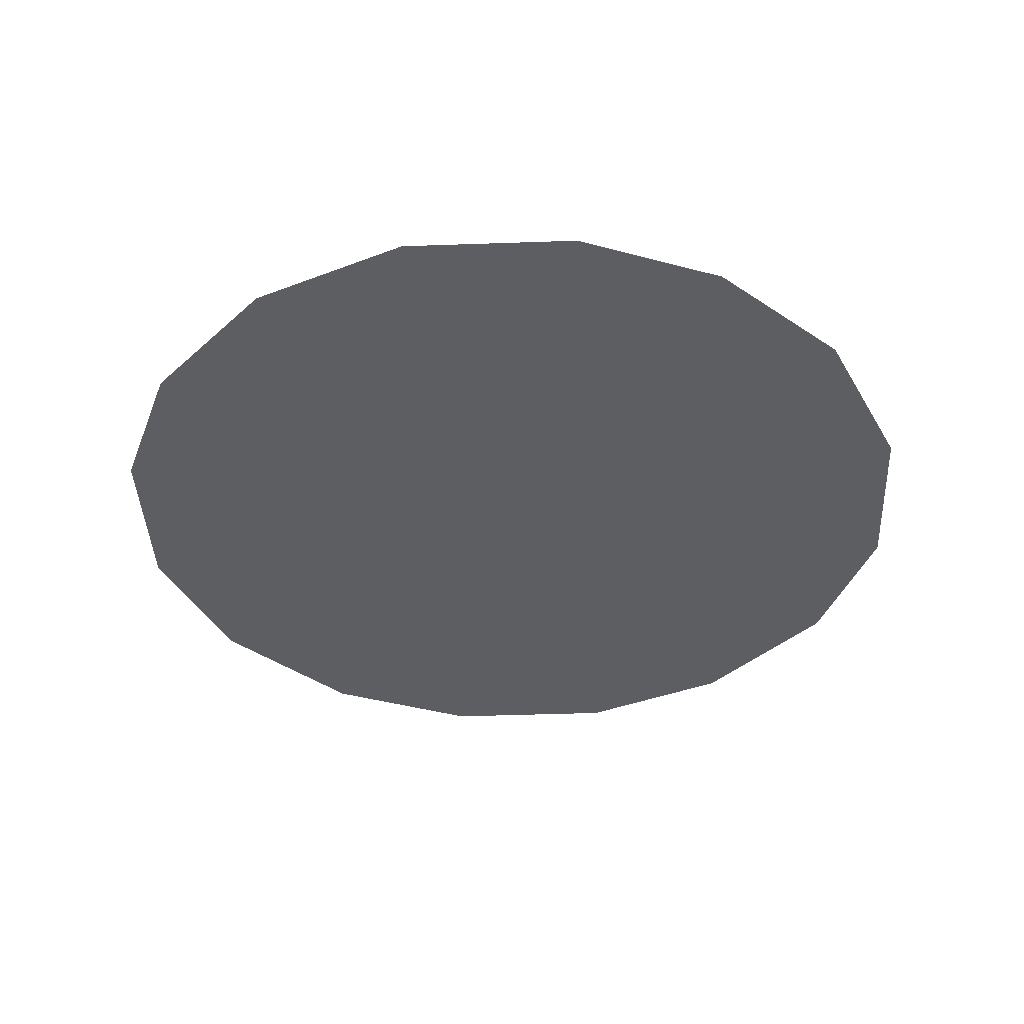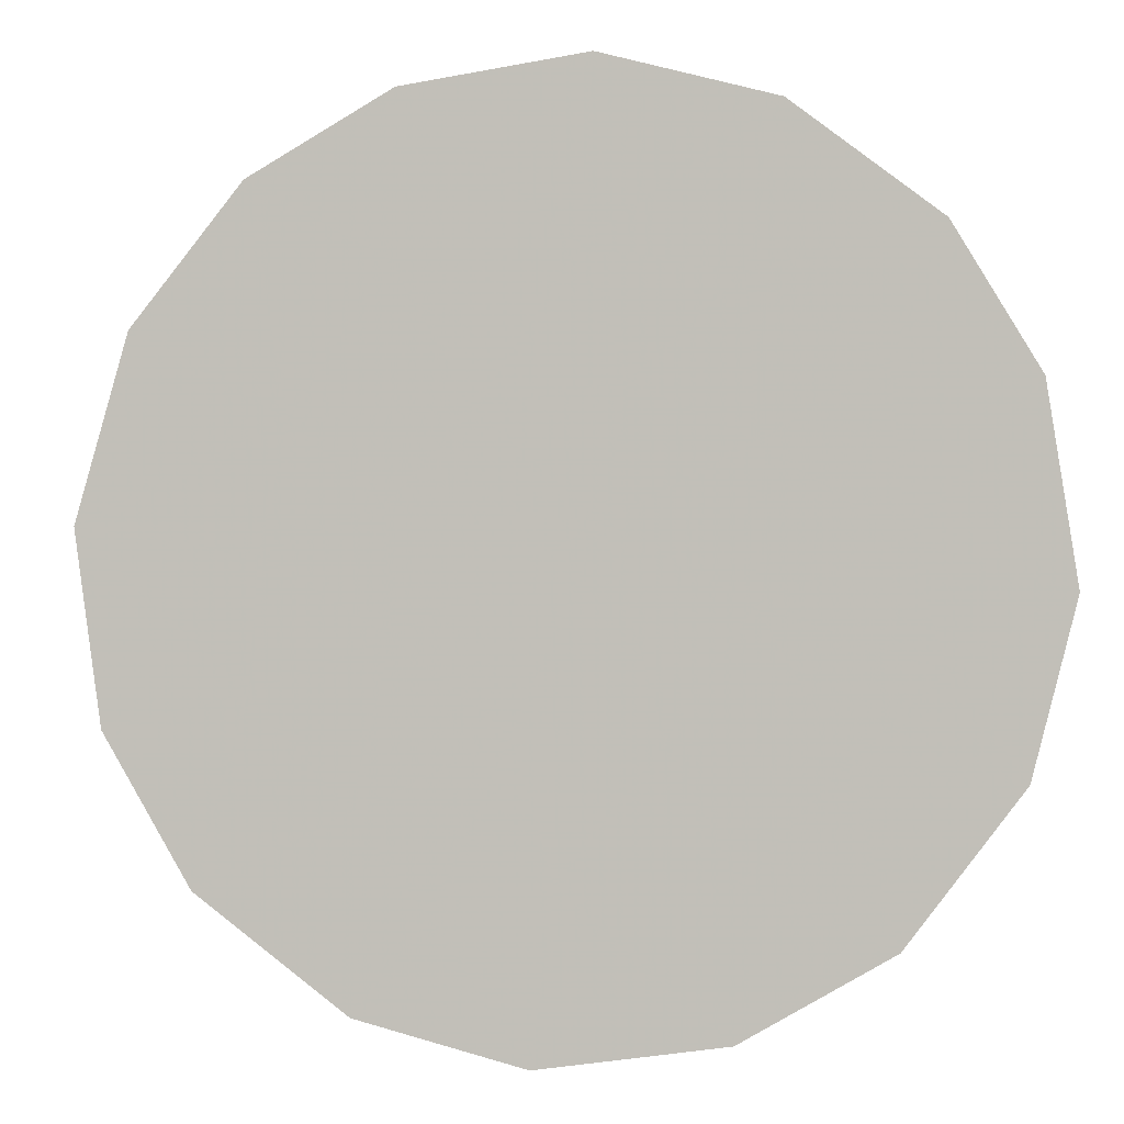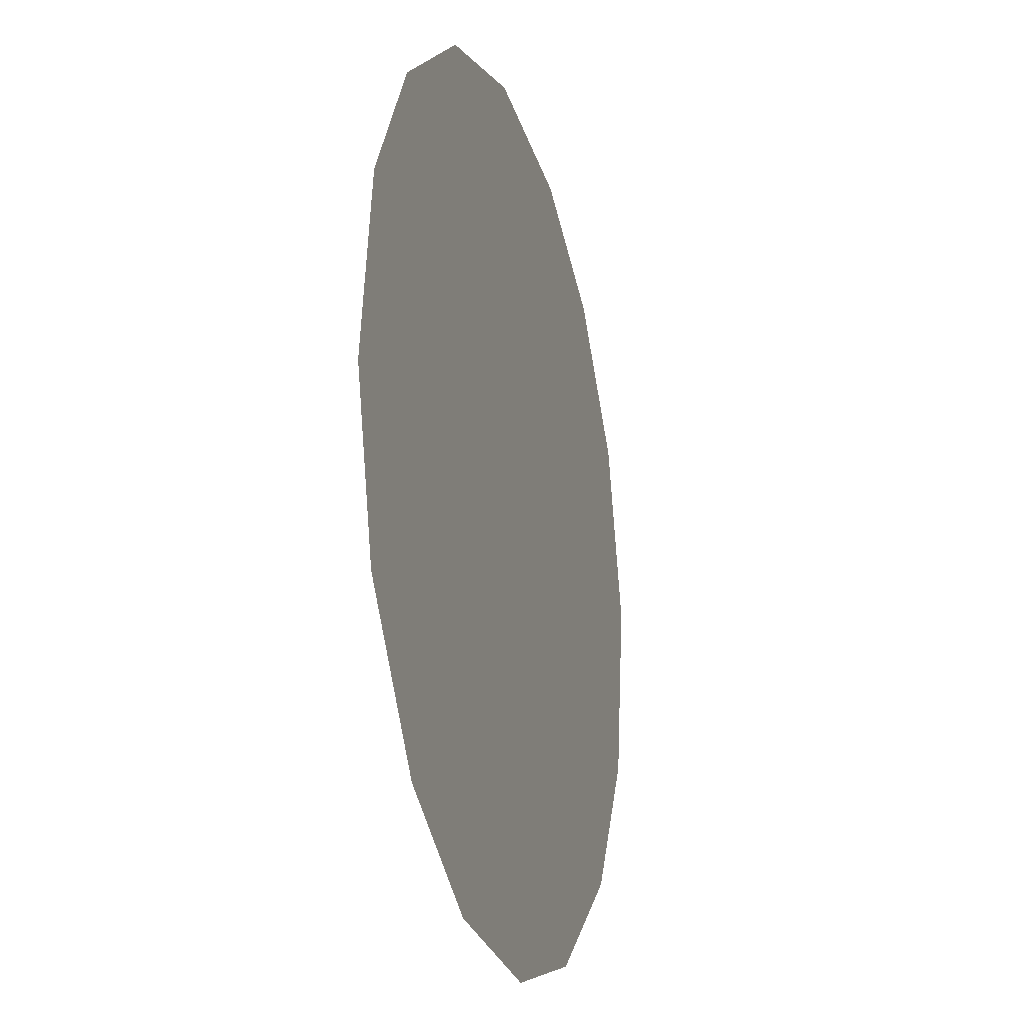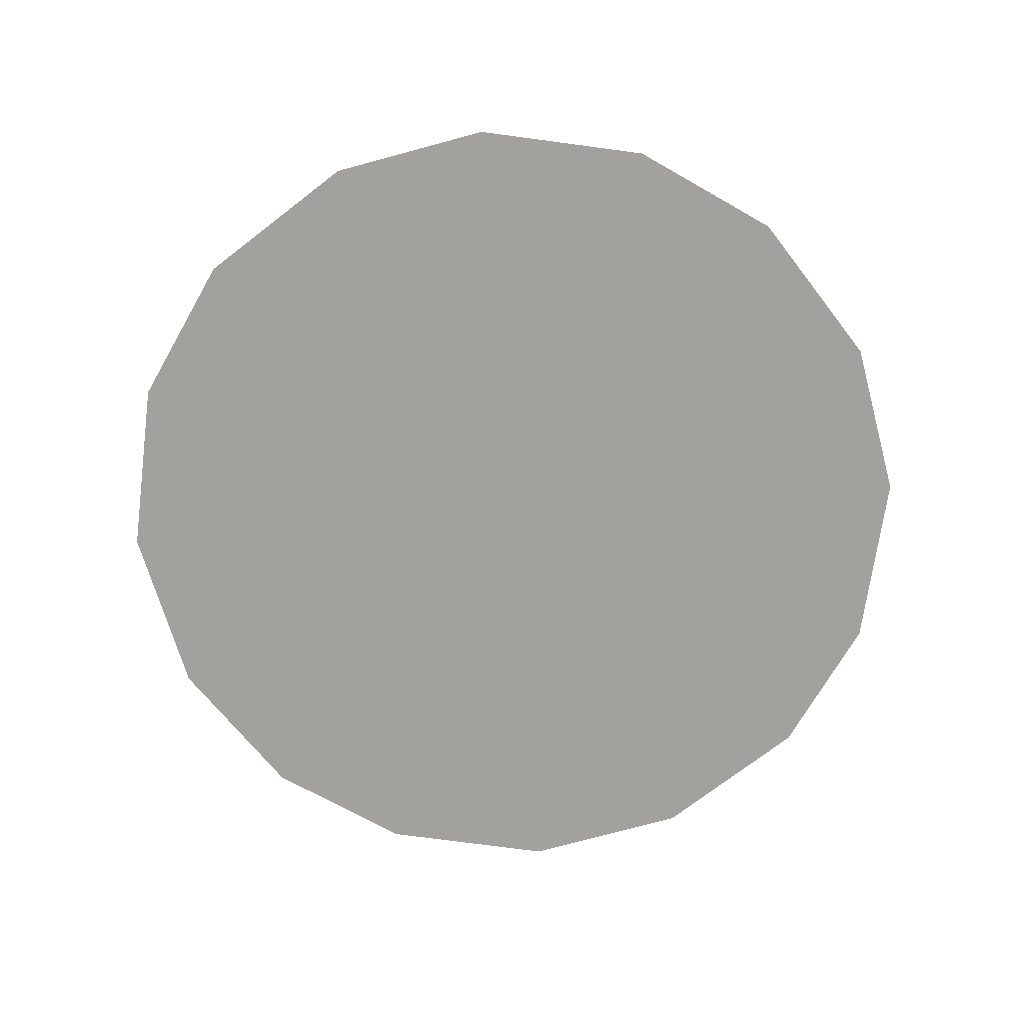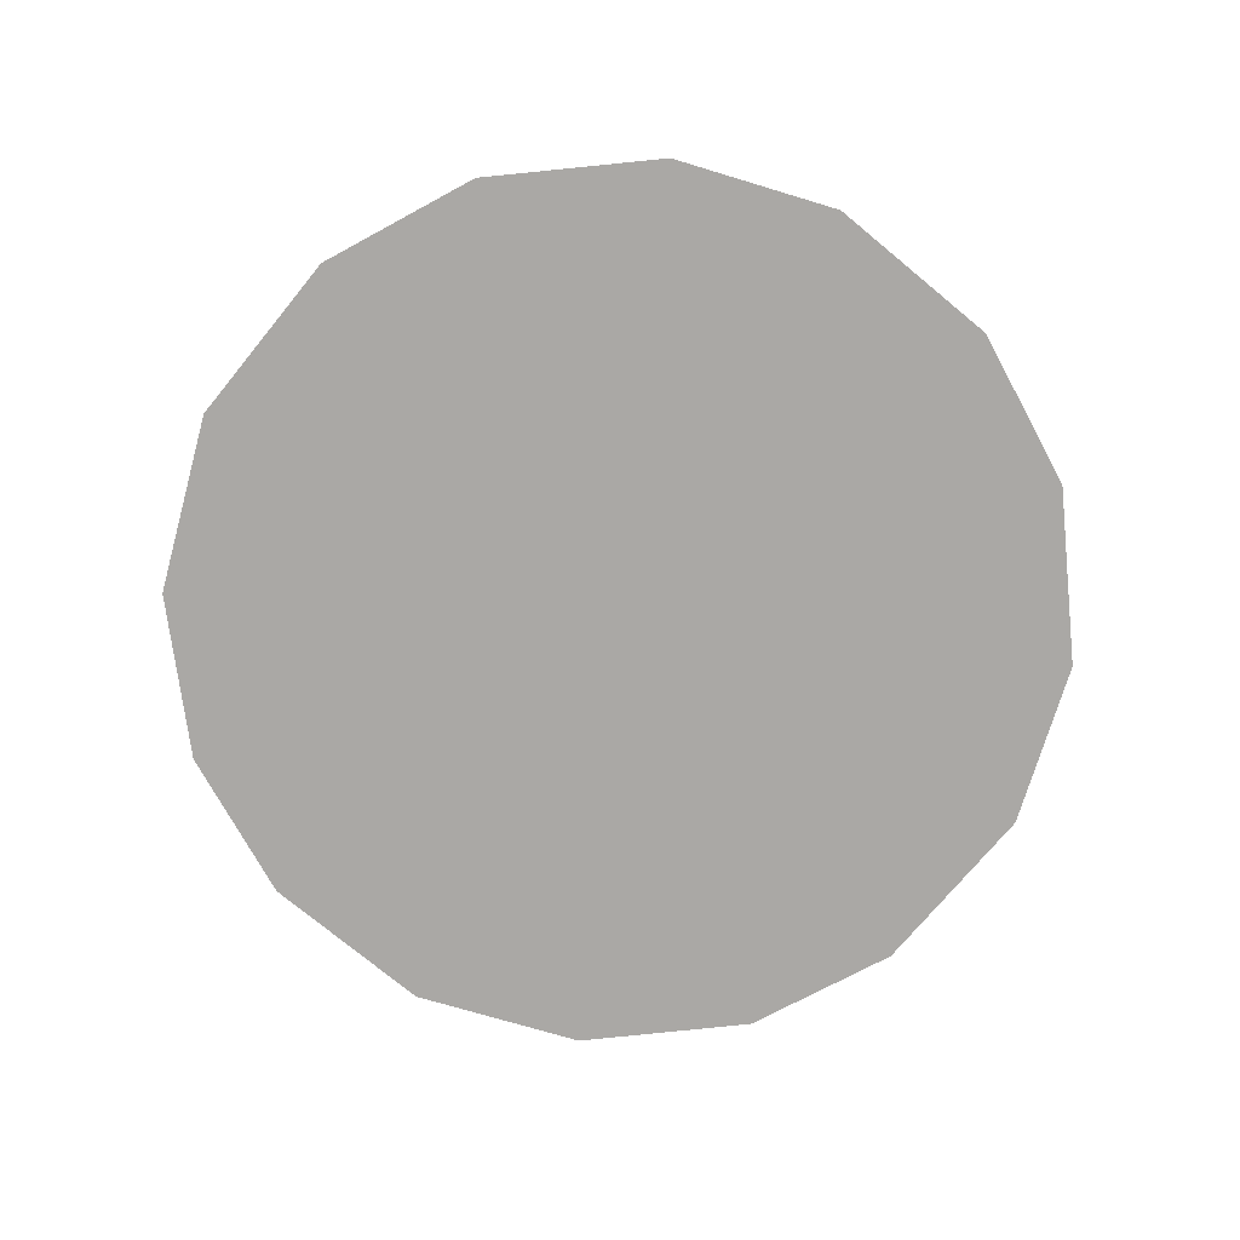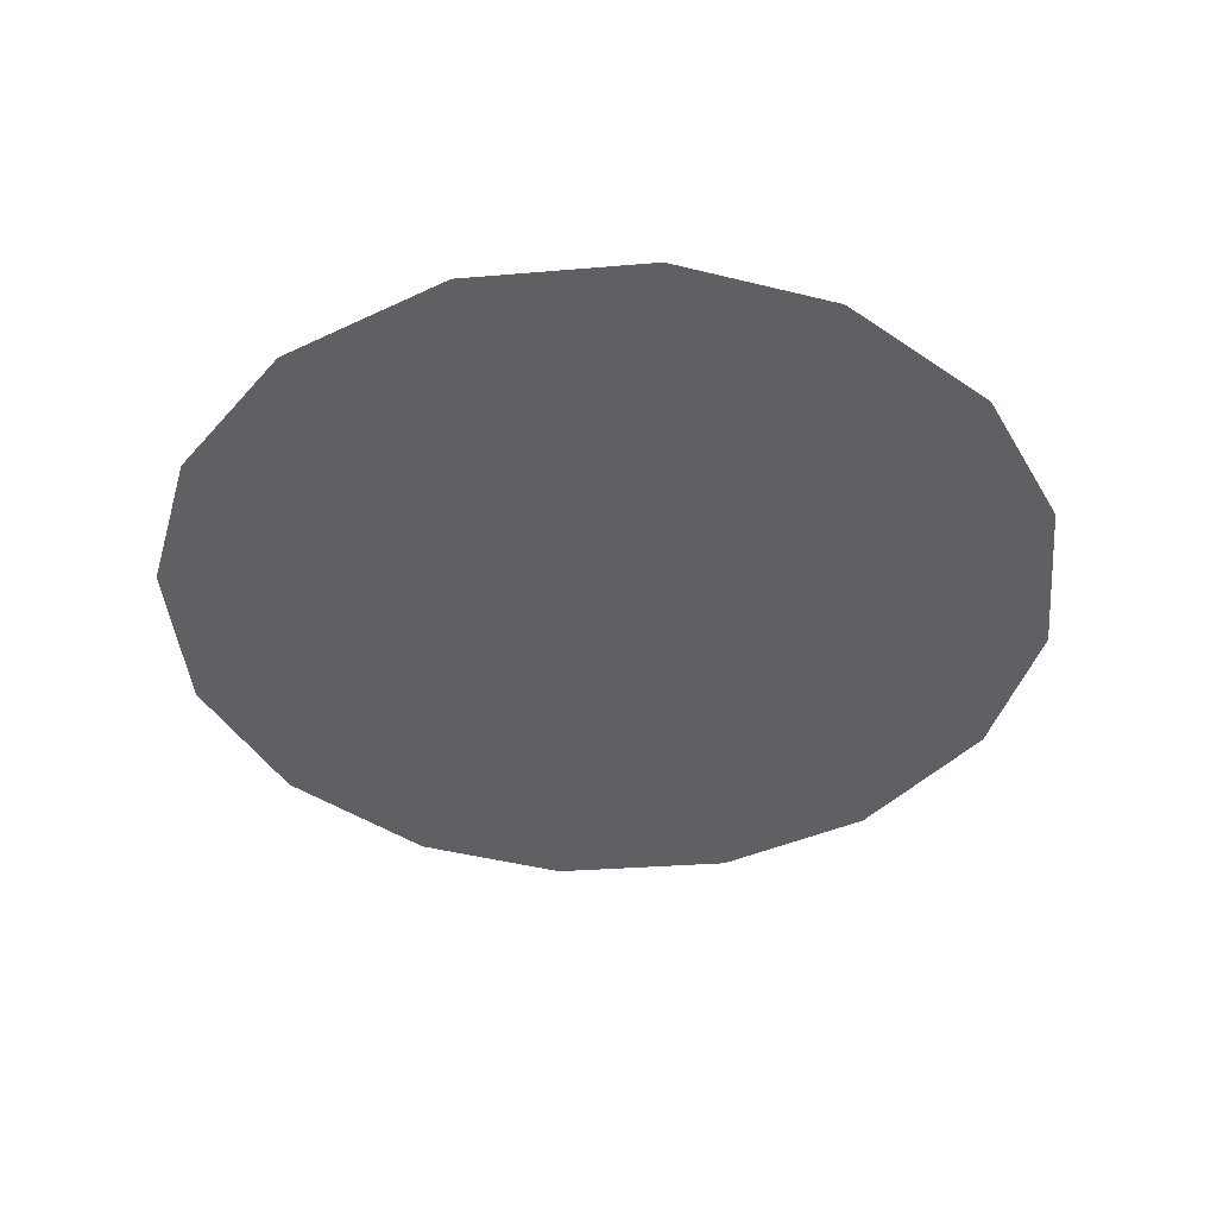
<metadata>
{"format":"obj","ext":"obj","renderer":"f3d","projection":"perspective","resolution":1024,"background":"white","views":[{"elev":-38.7,"azim":-169.0,"up":"+Z"},{"elev":0.2,"azim":9.4,"up":"+Y"},{"elev":-19.9,"azim":106.0,"up":"+Y"},{"elev":-72.0,"azim":0.7,"up":"+Z"},{"elev":-75.2,"azim":-31.2,"up":"+Z"},{"elev":-42.1,"azim":-76.3,"up":"+Z"}]}
</metadata>
<code>
v 0.4853 1.272 0.01
v 0.4864 1.276 0.01
v 0.4888 1.279 0.01
v 0.4919 1.281 0.01
v 0.4959 1.281 0.01
v 0.4996 1.28 0.01
v 0.5028 1.278 0.01
v 0.5046 1.275 0.01
v 0.5053 1.271 0.01
v 0.5043 1.267 0.01
v 0.5019 1.264 0.01
v 0.4986 1.262 0.01
v 0.4946 1.261 0.01
v 0.491 1.262 0.01
v 0.4877 1.265 0.01
v 0.4858 1.268 0.01
v 0.4935 1.274 0.01
v 0.4918 1.277 0.01
v 0.4991 1.274 0.01
v 0.4897 1.274 0.01
v 0.4956 1.278 0.01
v 0.5017 1.275 0.01
v 0.4989 1.277 0.01
v 0.502 1.272 0.01
v 0.4973 1.268 0.01
v 0.4991 1.271 0.01
v 0.4961 1.272 0.01
v 0.5008 1.267 0.01
v 0.4966 1.275 0.01
v 0.4918 1.27 0.01
v 0.5028 1.269 0.01
v 0.4988 1.265 0.01
v 0.4951 1.265 0.01
v 0.4942 1.268 0.01
v 0.491 1.266 0.01
v 0.4889 1.269 0.01
v 0.4917 1.273 0.01
v 0.4891 1.272 0.01
v 0.4926 1.264 0.01
f 34 35 39
f 19 26 24
f 13 12 33
f 7 23 22
f 6 21 23
f 27 30 34
f 18 20 17
f 35 36 15
f 20 3 2
f 18 3 20
f 18 4 3
f 31 28 10
f 32 11 28
f 9 24 31
f 26 28 31
f 23 7 6
f 9 8 24
f 29 17 27
f 19 22 23
f 22 8 7
f 27 17 37
f 4 18 21
f 2 1 20
f 21 6 5
f 5 4 21
f 22 24 8
f 1 16 36
f 29 23 21
f 22 19 24
f 18 17 21
f 26 19 27
f 32 33 12
f 19 29 27
f 26 25 28
f 37 17 20
f 25 26 27
f 32 28 25
f 11 10 28
f 23 29 19
f 17 29 21
f 36 30 38
f 39 35 14
f 9 31 10
f 26 31 24
f 32 25 33
f 11 32 12
f 34 33 25
f 13 33 39
f 27 34 25
f 34 30 35
f 36 35 30
f 14 35 15
f 37 38 30
f 15 36 16
f 37 20 38
f 27 37 30
f 20 1 38
f 1 36 38
f 13 39 14
f 34 39 33

</code>
